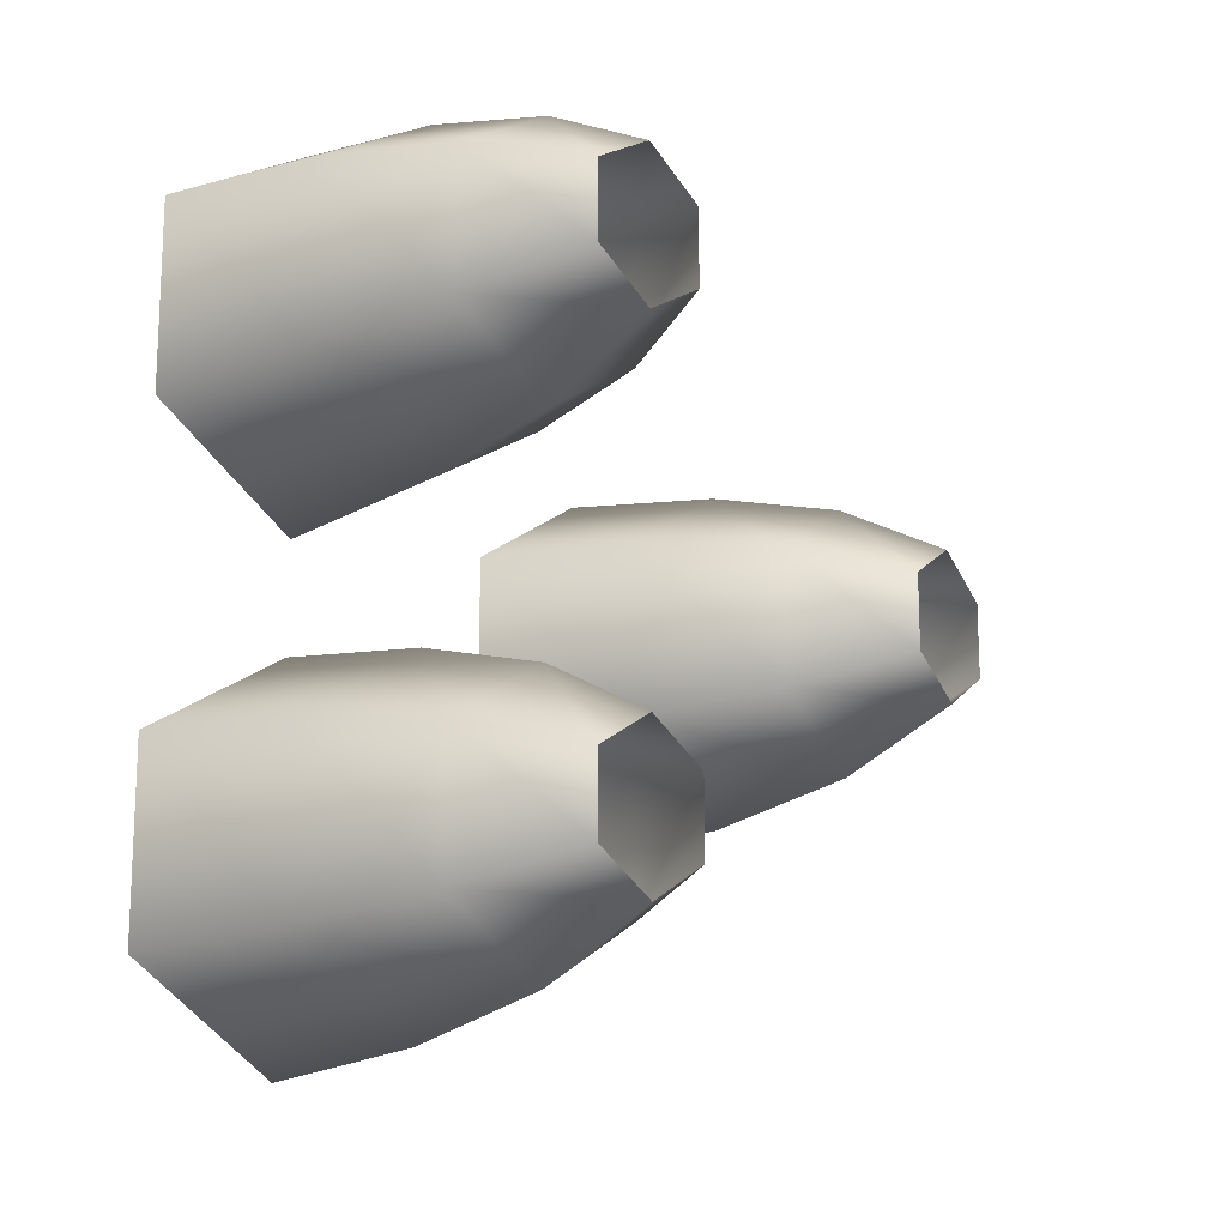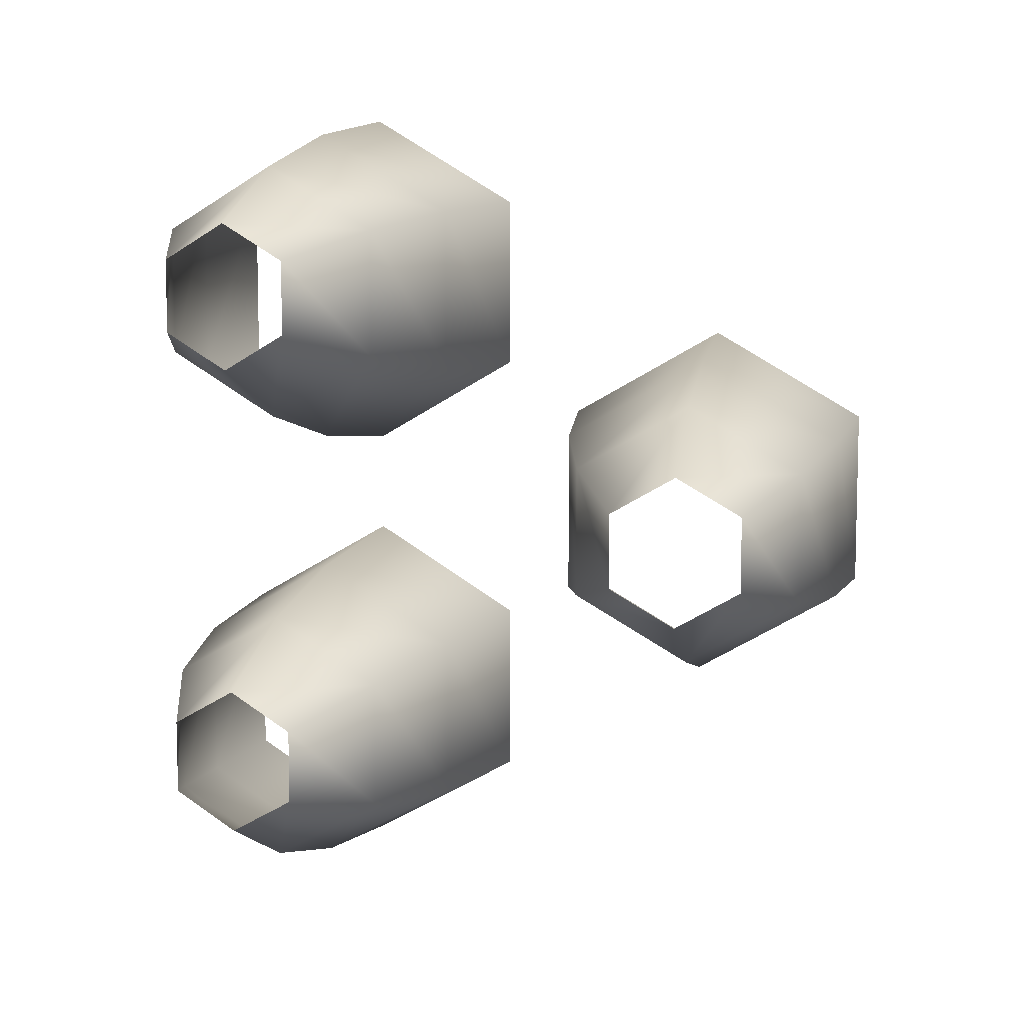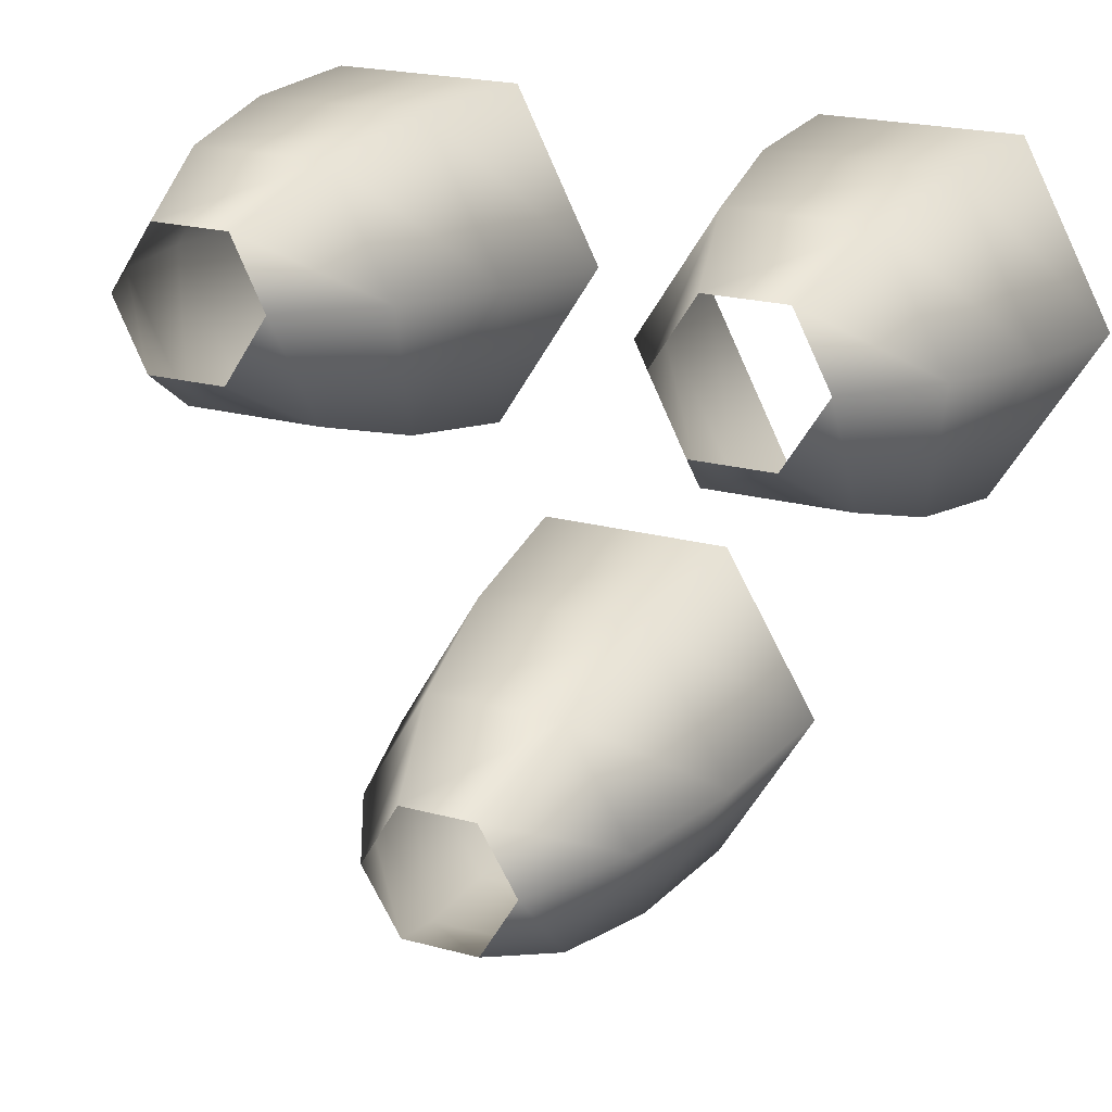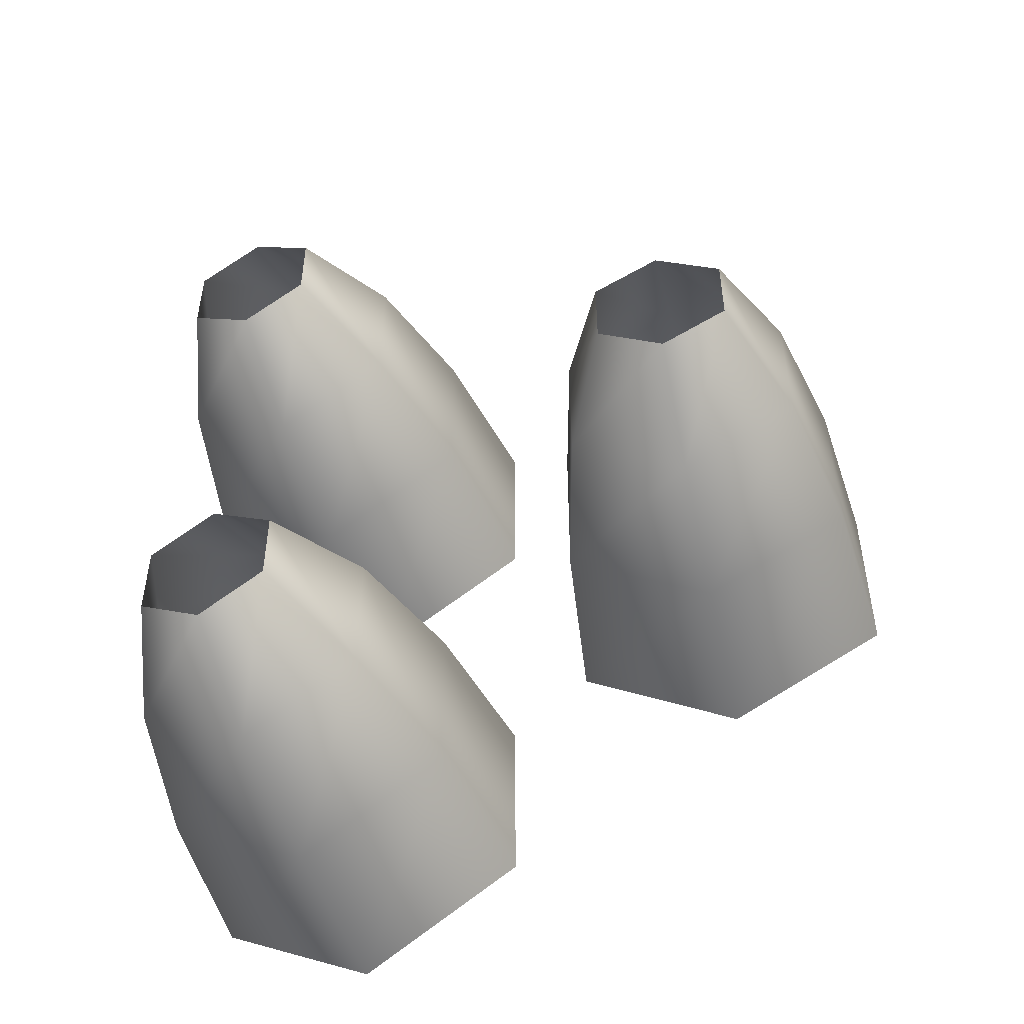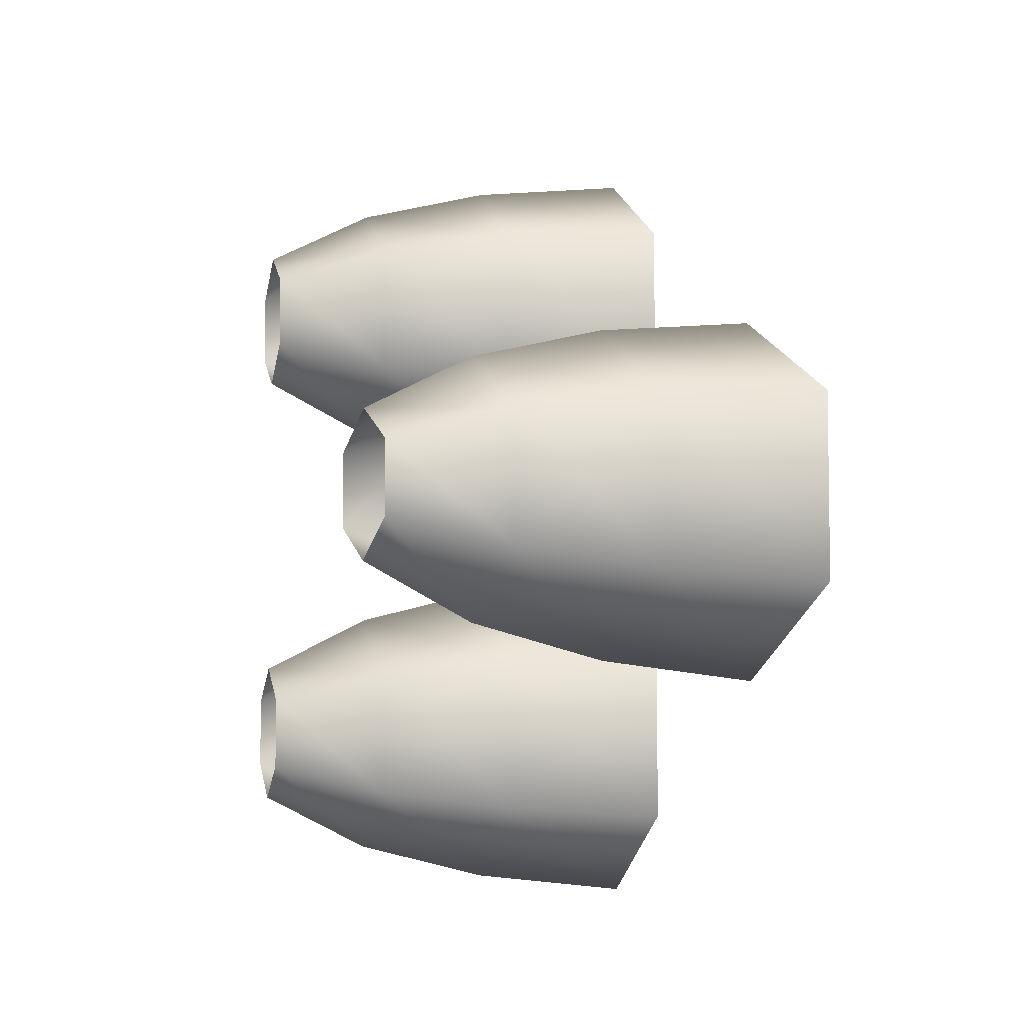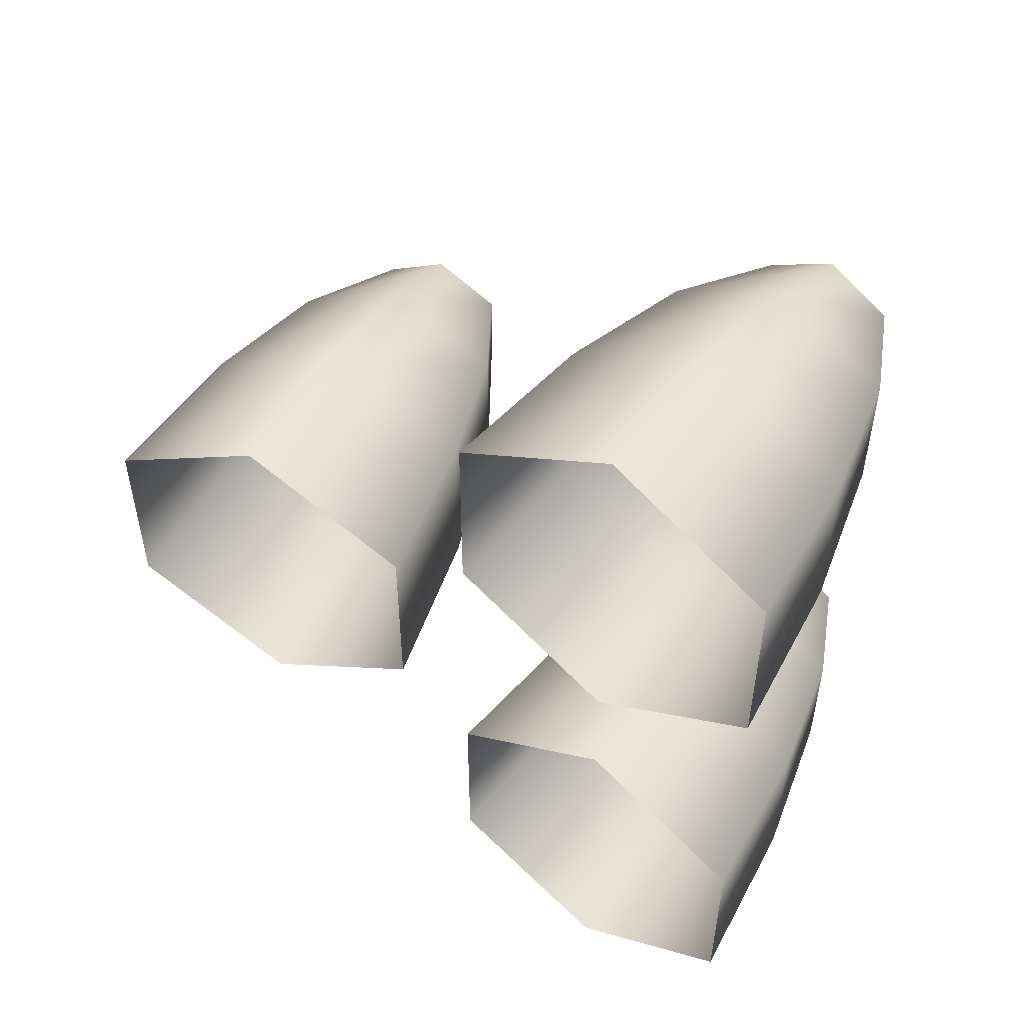
<metadata>
{"format":"obj","ext":"obj","renderer":"f3d","projection":"perspective","resolution":1024,"background":"white","views":[{"elev":-15.2,"azim":32.5,"up":"+Y"},{"elev":8.5,"azim":100.8,"up":"+Y"},{"elev":22.7,"azim":114.4,"up":"+Z"},{"elev":-50.0,"azim":102.7,"up":"+Y"},{"elev":-5.5,"azim":157.8,"up":"+Y"},{"elev":52.0,"azim":-64.2,"up":"+Y"}]}
</metadata>
<code>
g engout
v -0.5773 0.03908 -0.06363
v -0.5445 0.03072 -0.06369
v -0.5445 0.01536 -0.03708
v -0.5772 0.01954 -0.02979
v -0.5184 0.008649 -0.04875
v -0.5184 -0.008647 -0.04875
v -0.5445 -0.01536 -0.03708
v -0.5184 -0.0173 -0.06373
v -0.5445 -0.03072 -0.06369
v -0.5772 -0.01954 -0.02979
v -0.5773 -0.03908 -0.06363
v -0.6164 -0.02176 -0.02586
v -0.6165 -0.04353 -0.06356
v -0.5774 -0.01954 -0.09747
v -0.6165 -0.02177 -0.1013
v -0.5446 -0.01536 -0.09029
v -0.5446 0.01536 -0.09029
v -0.5184 0.008647 -0.07871
v -0.5184 -0.008648 -0.07871
v -0.5774 0.01954 -0.09747
v -0.6165 0.02177 -0.1013
v -0.6165 0.04353 -0.06357
v -0.6164 0.02177 -0.02587
v -0.5184 0.0173 -0.06373
v -0.6299 0.07804 0.06835
v -0.5906 0.07582 0.06997
v -0.5906 0.03674 0.06997
v -0.6299 0.03451 0.06835
v -0.5571 0.04092 0.06736
v -0.5534 0.02555 0.04101
v -0.5275 0.03898 0.04463
v -0.5296 0.04763 0.05947
v -0.5255 0.04763 0.0298
v -0.5497 0.04091 0.01466
v -0.5859 0.0172 0.03645
v -0.5812 0.03674 0.002941
v -0.5255 0.06492 0.0298
v -0.5497 0.07164 0.01466
v -0.5275 0.07357 0.04463
v -0.5534 0.087 0.041
v -0.5812 0.07581 0.002939
v -0.5859 0.09535 0.03645
v -0.6194 0.07804 -0.00632
v -0.6247 0.09981 0.03101
v -0.6194 0.03451 -0.006319
v -0.6247 0.01274 0.03102
v -0.5296 0.06492 0.05947
v -0.5571 0.07164 0.06735
v -0.5296 -0.06492 0.05947
v -0.5571 -0.07164 0.06735
v -0.5571 -0.04092 0.06736
v -0.5296 -0.04763 0.05947
v -0.5906 -0.03674 0.06997
v -0.5906 -0.07582 0.06997
v -0.5534 -0.087 0.041
v -0.5859 -0.09535 0.03645
v -0.6299 -0.07804 0.06835
v -0.6247 -0.09981 0.03101
v -0.5497 -0.07164 0.01466
v -0.5255 -0.06492 0.0298
v -0.5275 -0.07357 0.04463
v -0.5255 -0.04763 0.0298
v -0.5497 -0.04091 0.01466
v -0.5812 -0.07581 0.002939
v -0.5812 -0.03674 0.002941
v -0.6194 -0.07804 -0.00632
v -0.6194 -0.03451 -0.006319
v -0.5275 -0.03898 0.04463
v -0.5534 -0.02555 0.04101
v -0.5859 -0.0172 0.03645
v -0.6247 -0.01274 0.03102
v -0.6299 -0.03451 0.06835
f 1 3 2
f 1 4 3
f 2 3 5
f 3 6 5
f 3 7 6
f 4 7 3
f 7 8 6
f 7 9 8
f 10 9 7
f 4 10 7
f 10 11 9
f 12 11 10
f 12 13 11
f 13 14 11
f 13 15 14
f 11 16 9
f 11 14 16
f 14 17 16
f 16 17 18
f 16 18 19
f 9 19 8
f 9 16 19
f 14 20 17
f 15 20 14
f 15 21 20
f 21 1 20
f 21 22 1
f 22 4 1
f 22 23 4
f 23 10 4
f 23 12 10
f 17 24 18
f 17 2 24
f 20 2 17
f 20 1 2
f 2 5 24
f 25 27 26
f 25 28 27
f 26 27 29
f 27 30 29
f 29 30 31
f 29 31 32
f 30 33 31
f 30 34 33
f 35 34 30
f 27 35 30
f 28 35 27
f 35 36 34
f 34 37 33
f 34 38 37
f 36 38 34
f 38 39 37
f 38 40 39
f 41 40 38
f 36 41 38
f 41 42 40
f 43 42 41
f 43 44 42
f 45 41 36
f 45 43 41
f 46 36 35
f 46 45 36
f 40 47 39
f 40 48 47
f 42 48 40
f 48 32 47
f 48 29 32
f 26 29 48
f 42 26 48
f 44 26 42
f 44 25 26
f 28 46 35
f 49 51 50
f 49 52 51
f 50 51 53
f 50 53 54
f 55 50 54
f 55 54 56
f 56 54 57
f 56 57 58
f 59 55 56
f 60 55 59
f 60 61 55
f 61 50 55
f 61 49 50
f 62 60 59
f 62 59 63
f 63 59 64
f 59 56 64
f 64 56 58
f 63 64 65
f 65 64 66
f 64 58 66
f 65 66 67
f 68 62 63
f 68 63 69
f 69 63 65
f 70 65 67
f 69 65 70
f 70 67 71
f 53 70 71
f 53 71 72
f 51 70 53
f 51 69 70
f 54 53 72
f 54 72 57
f 52 69 51
f 52 68 69

</code>
